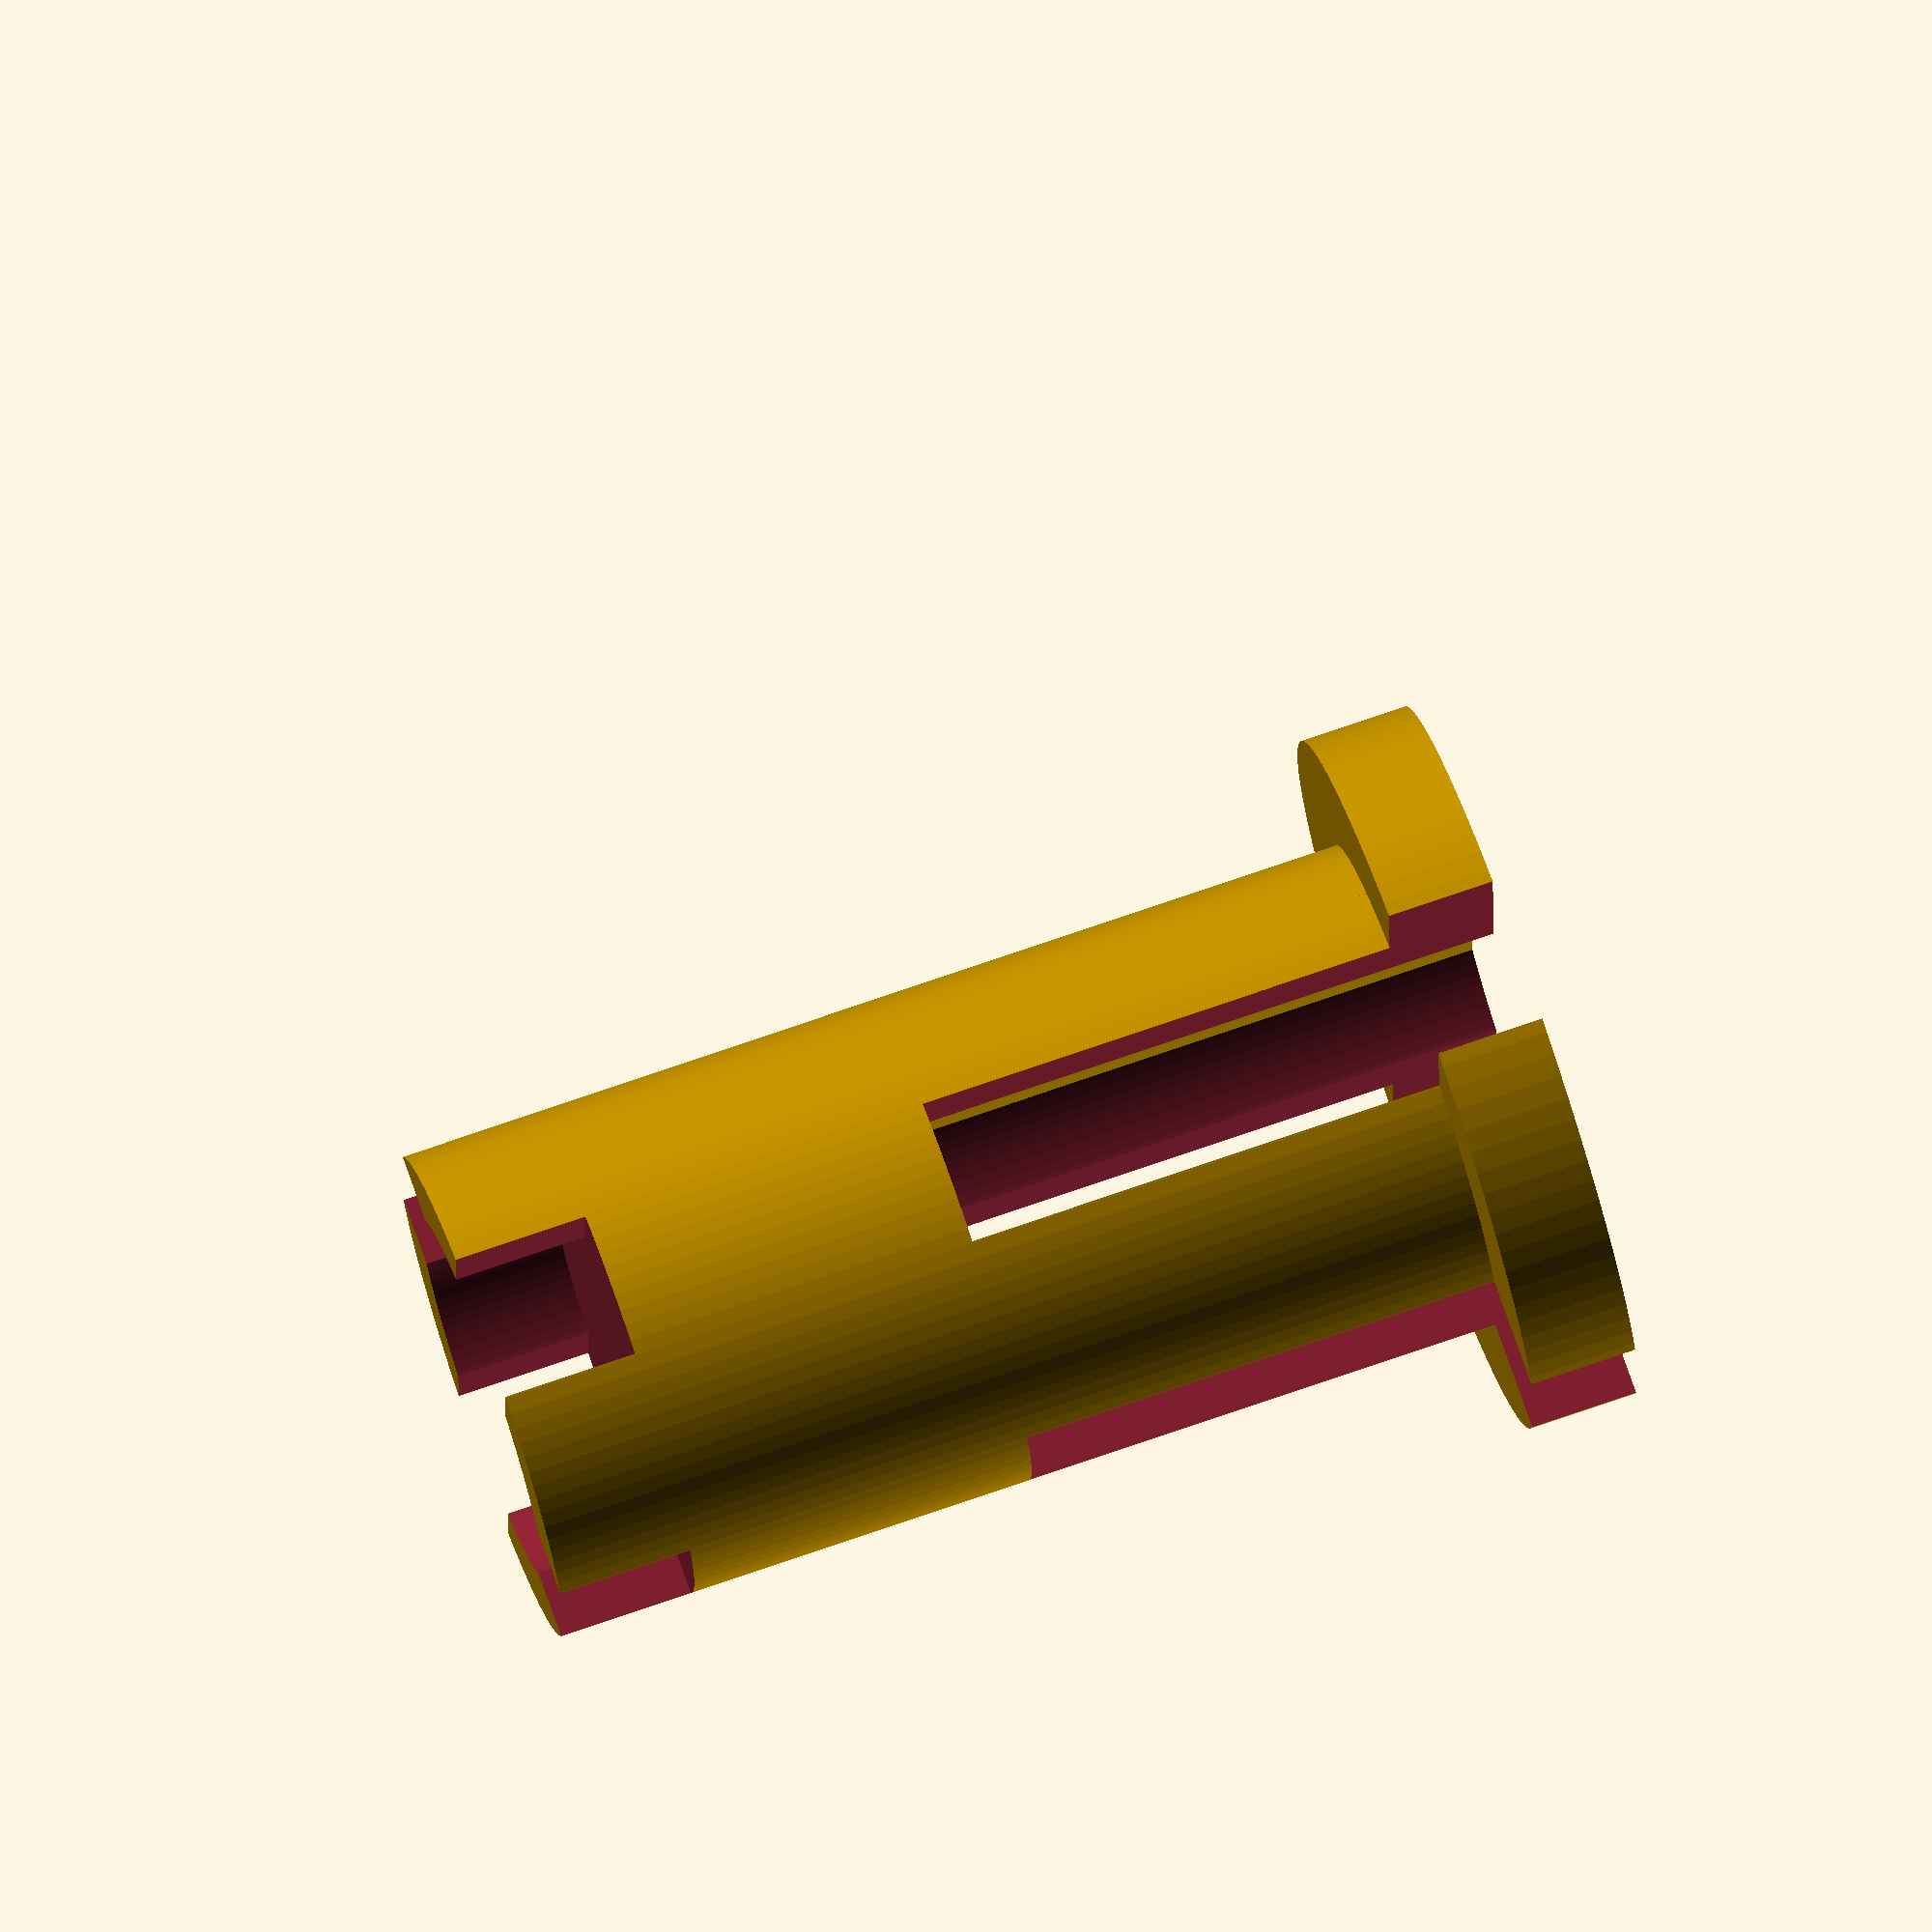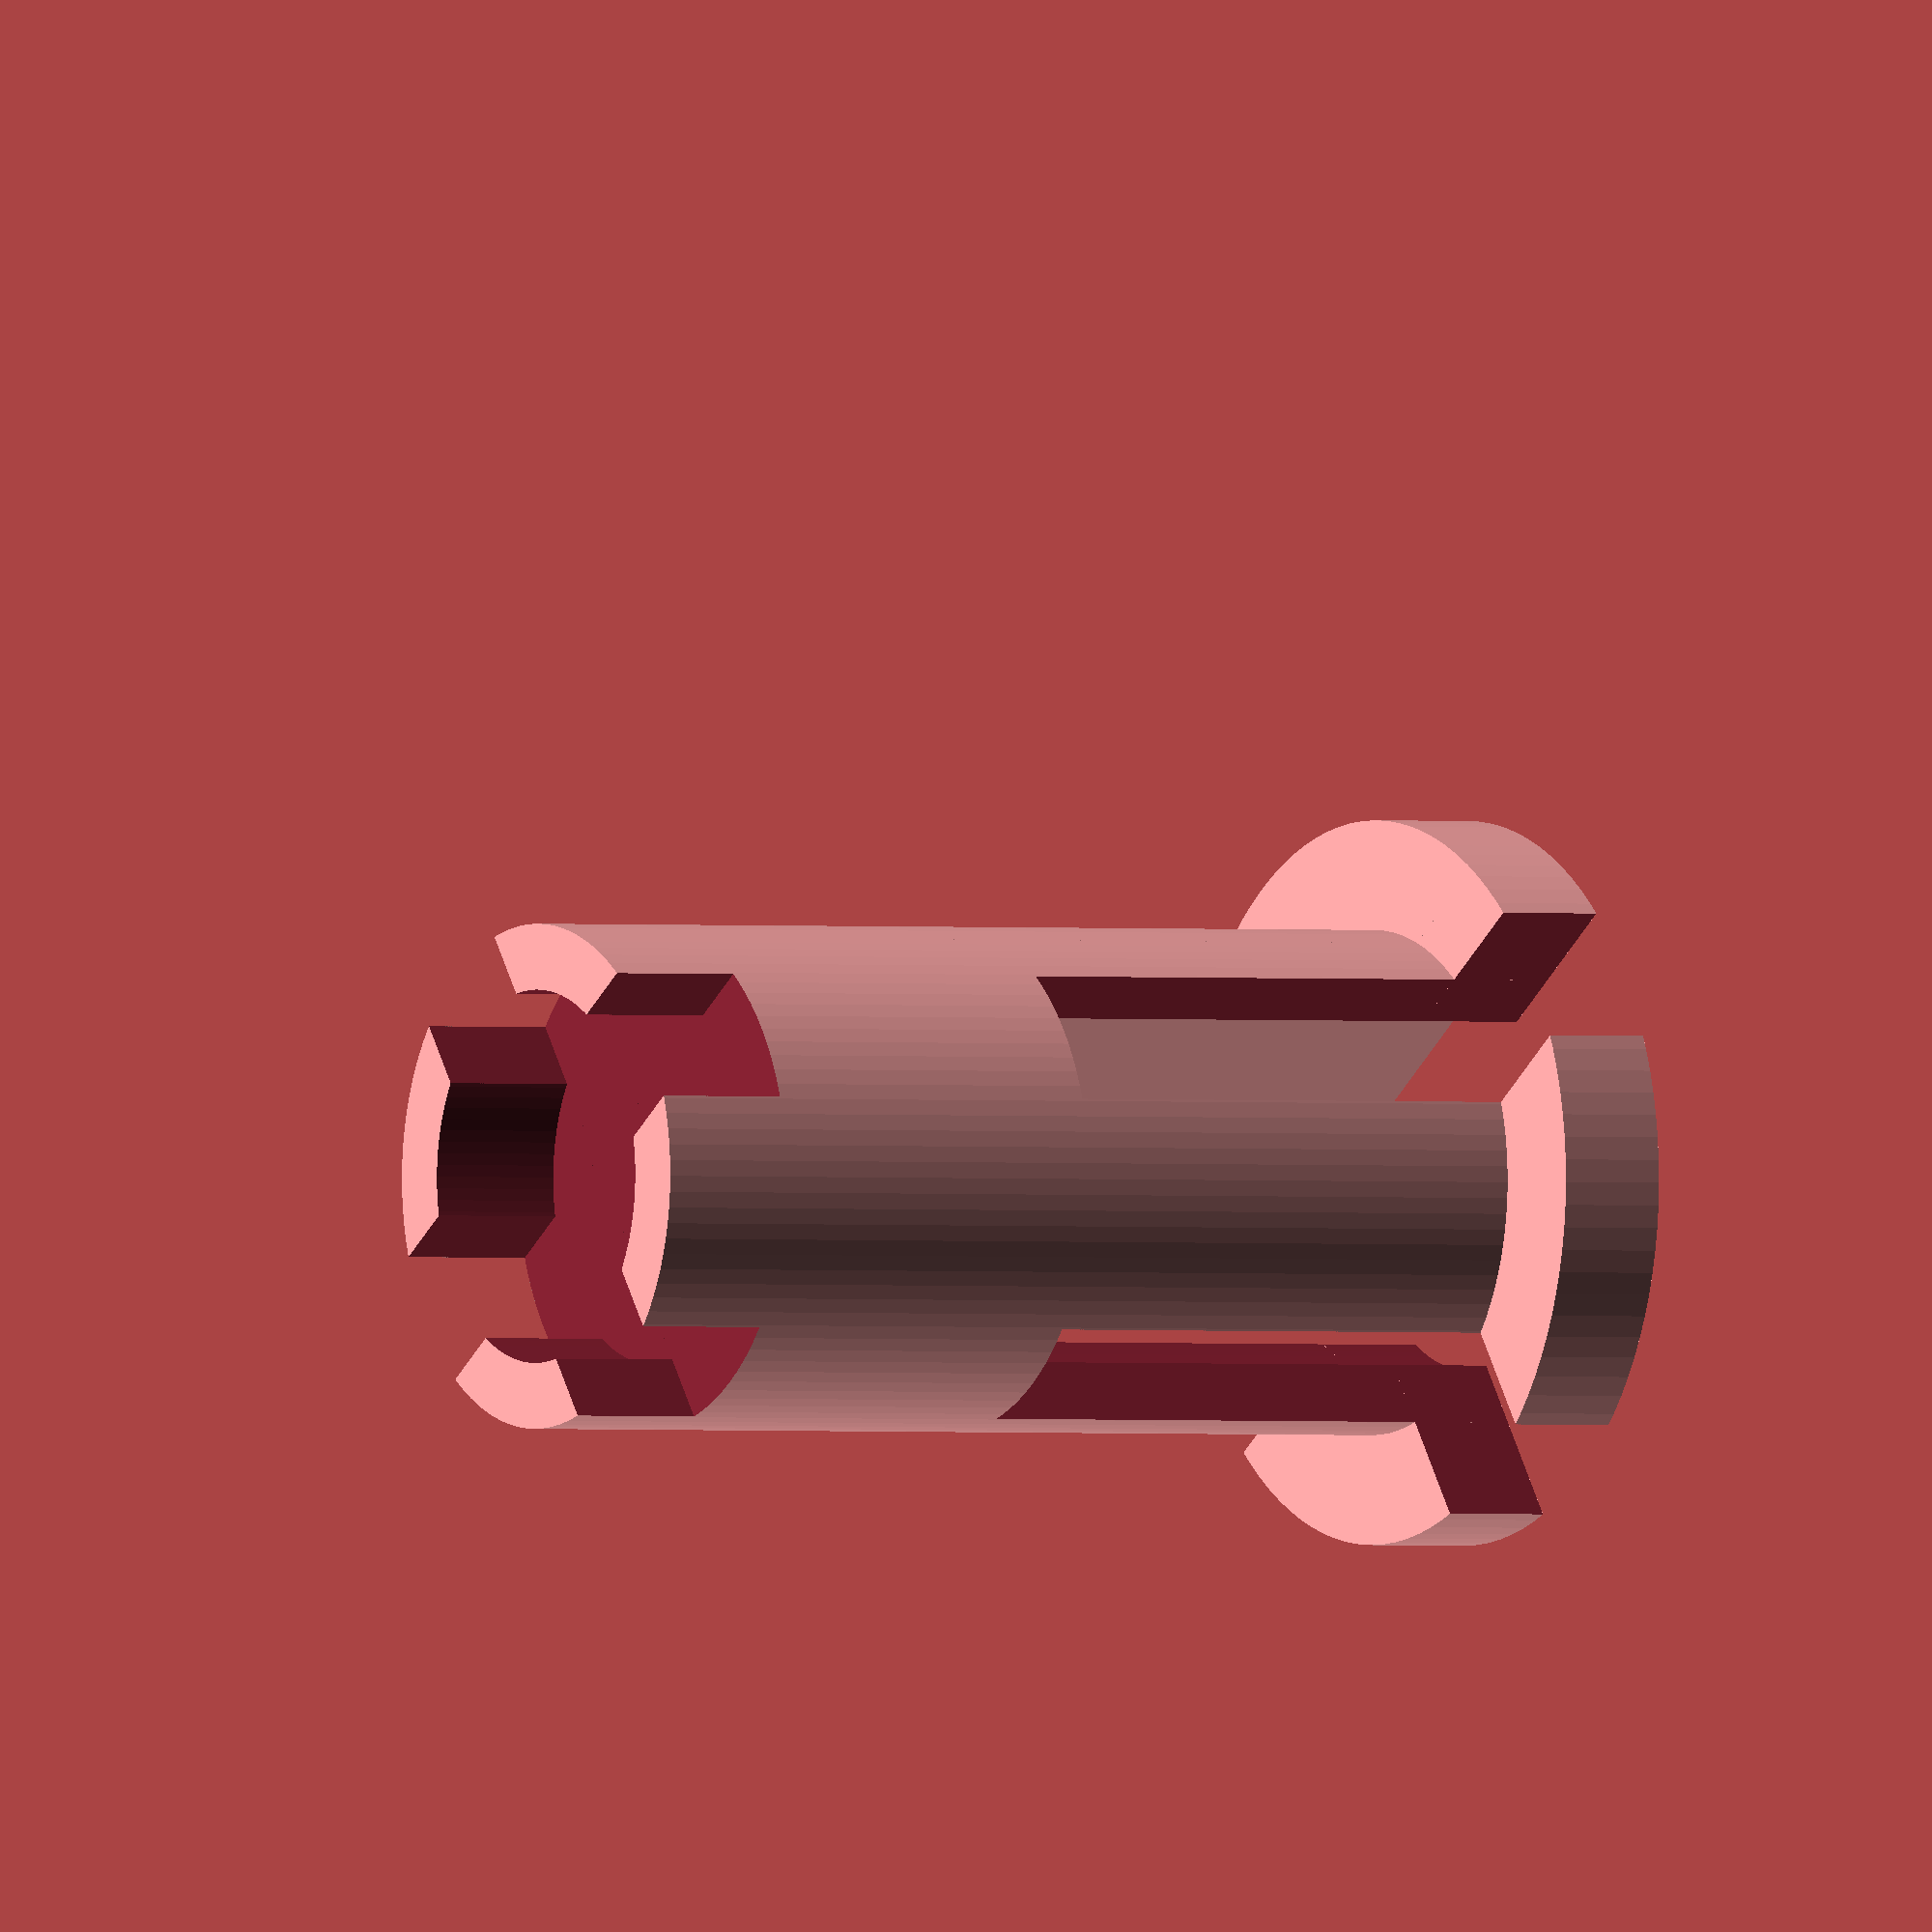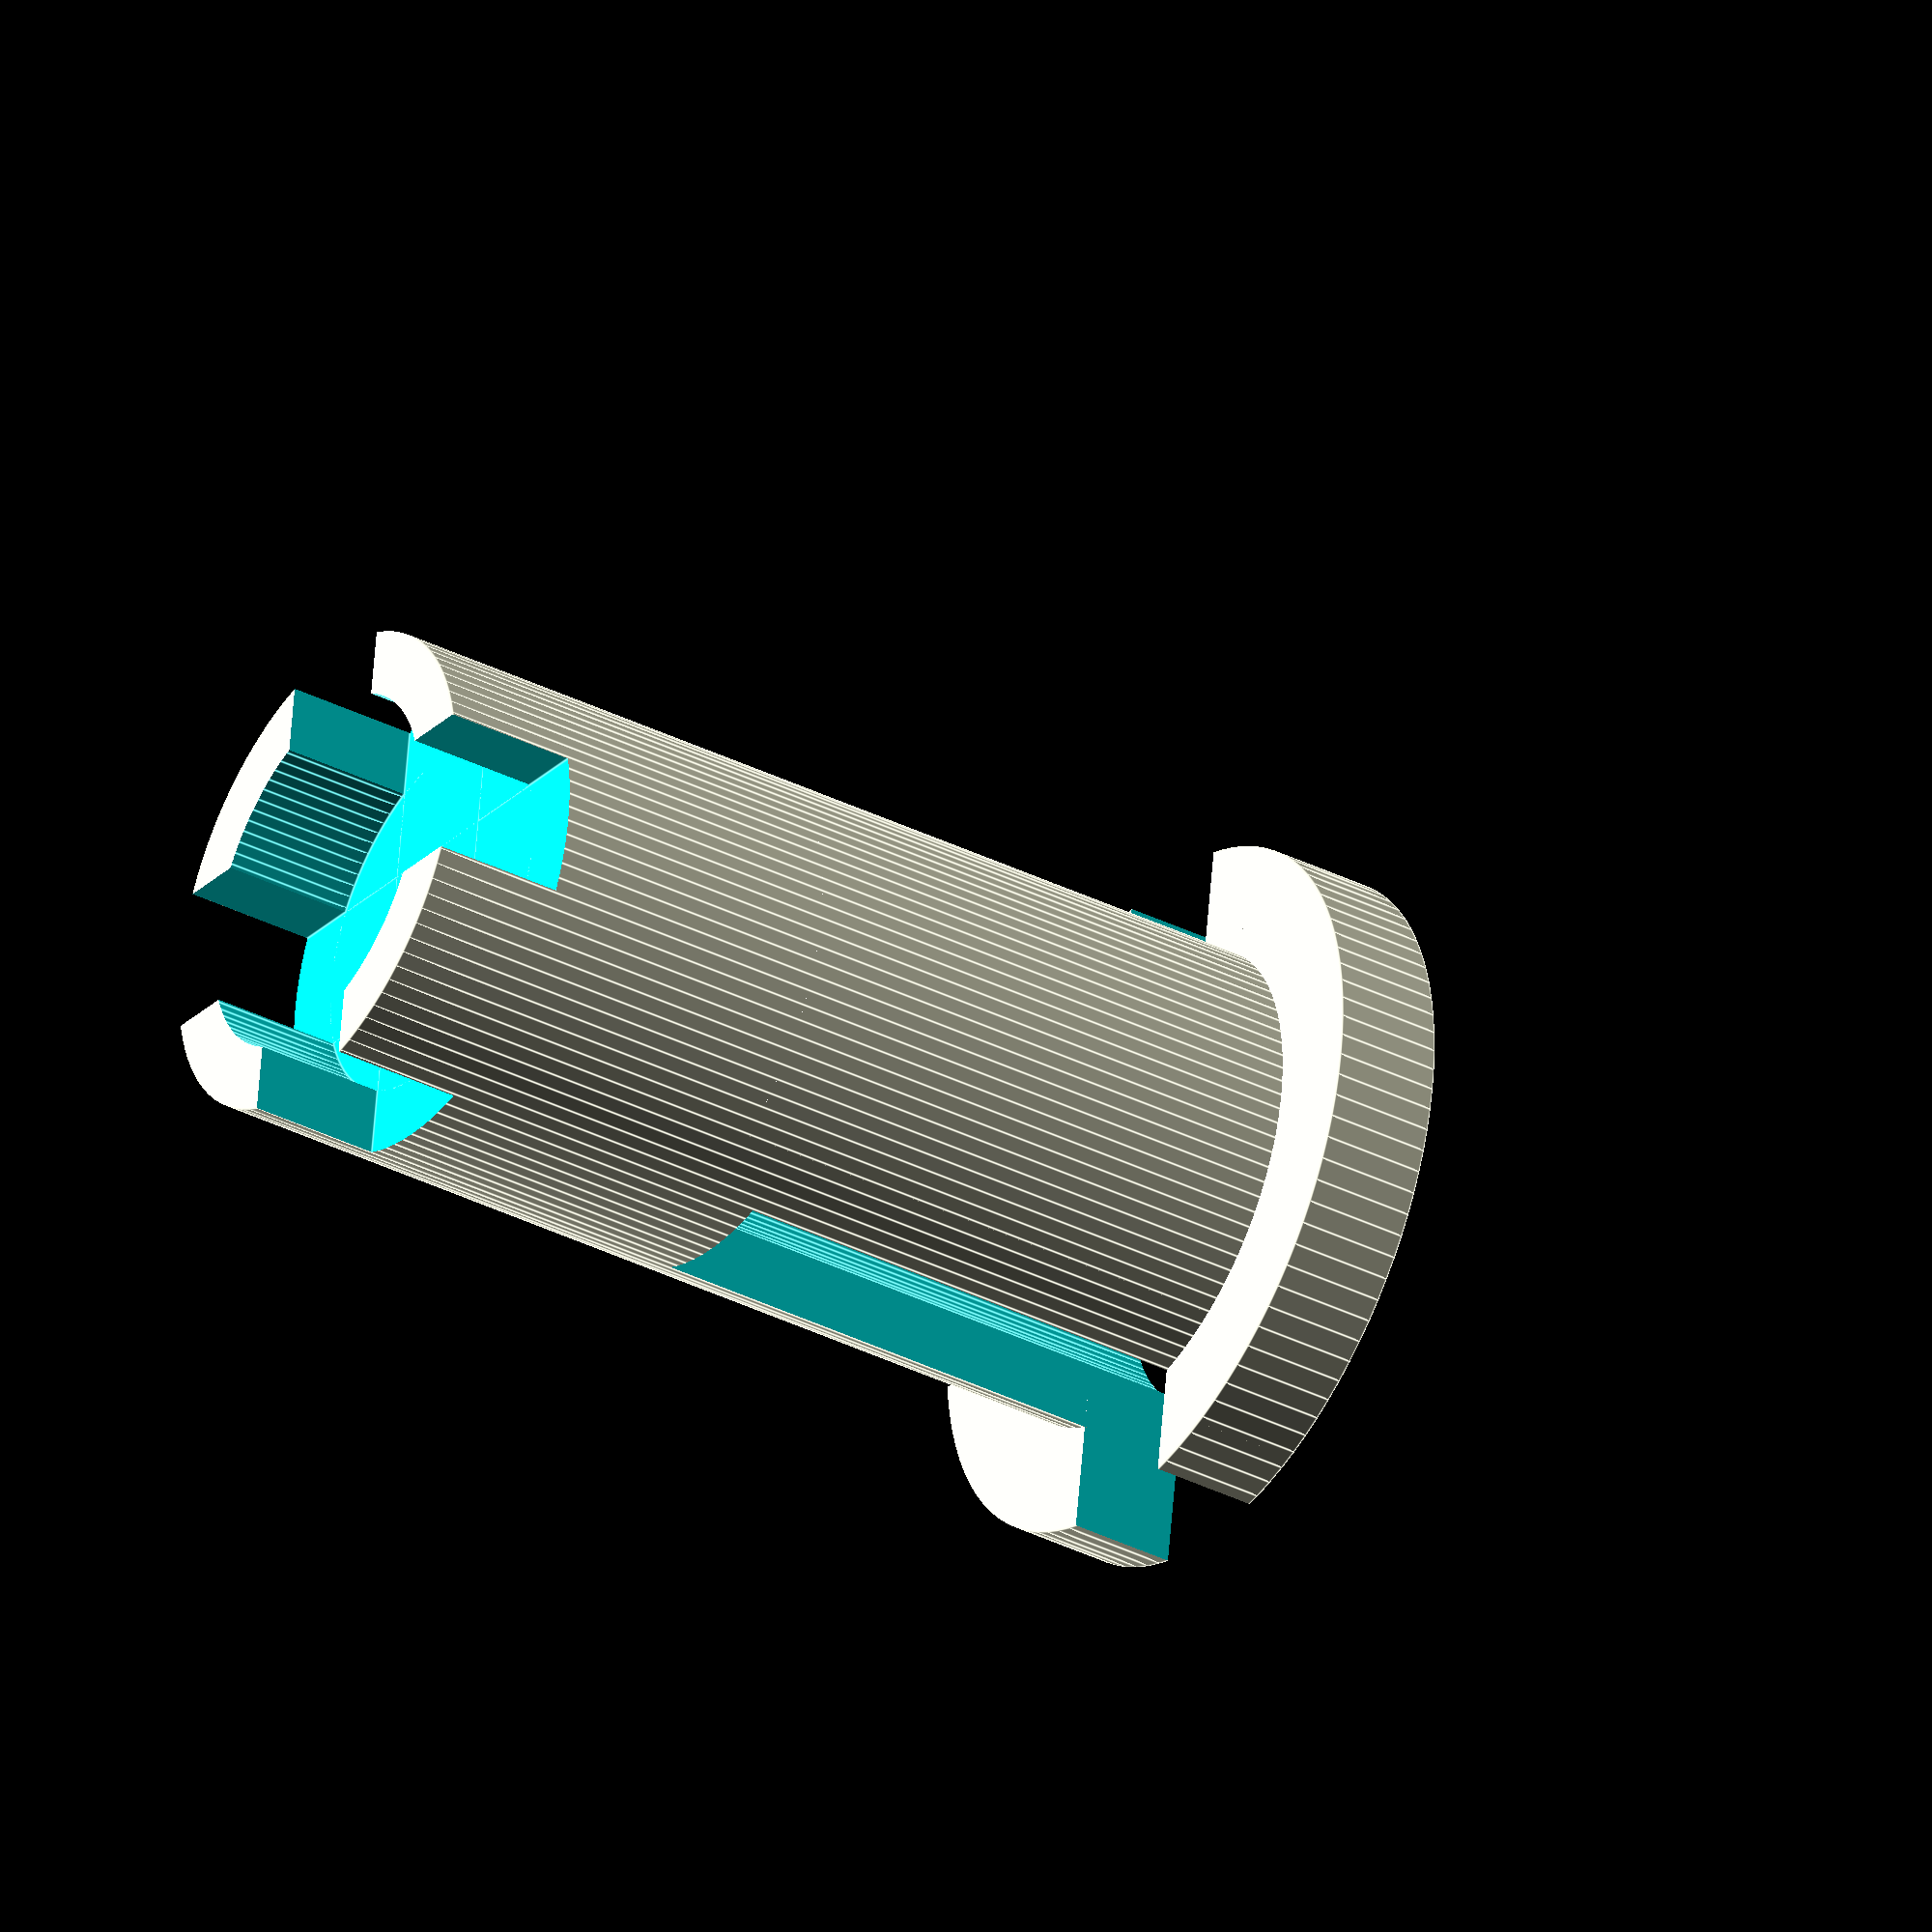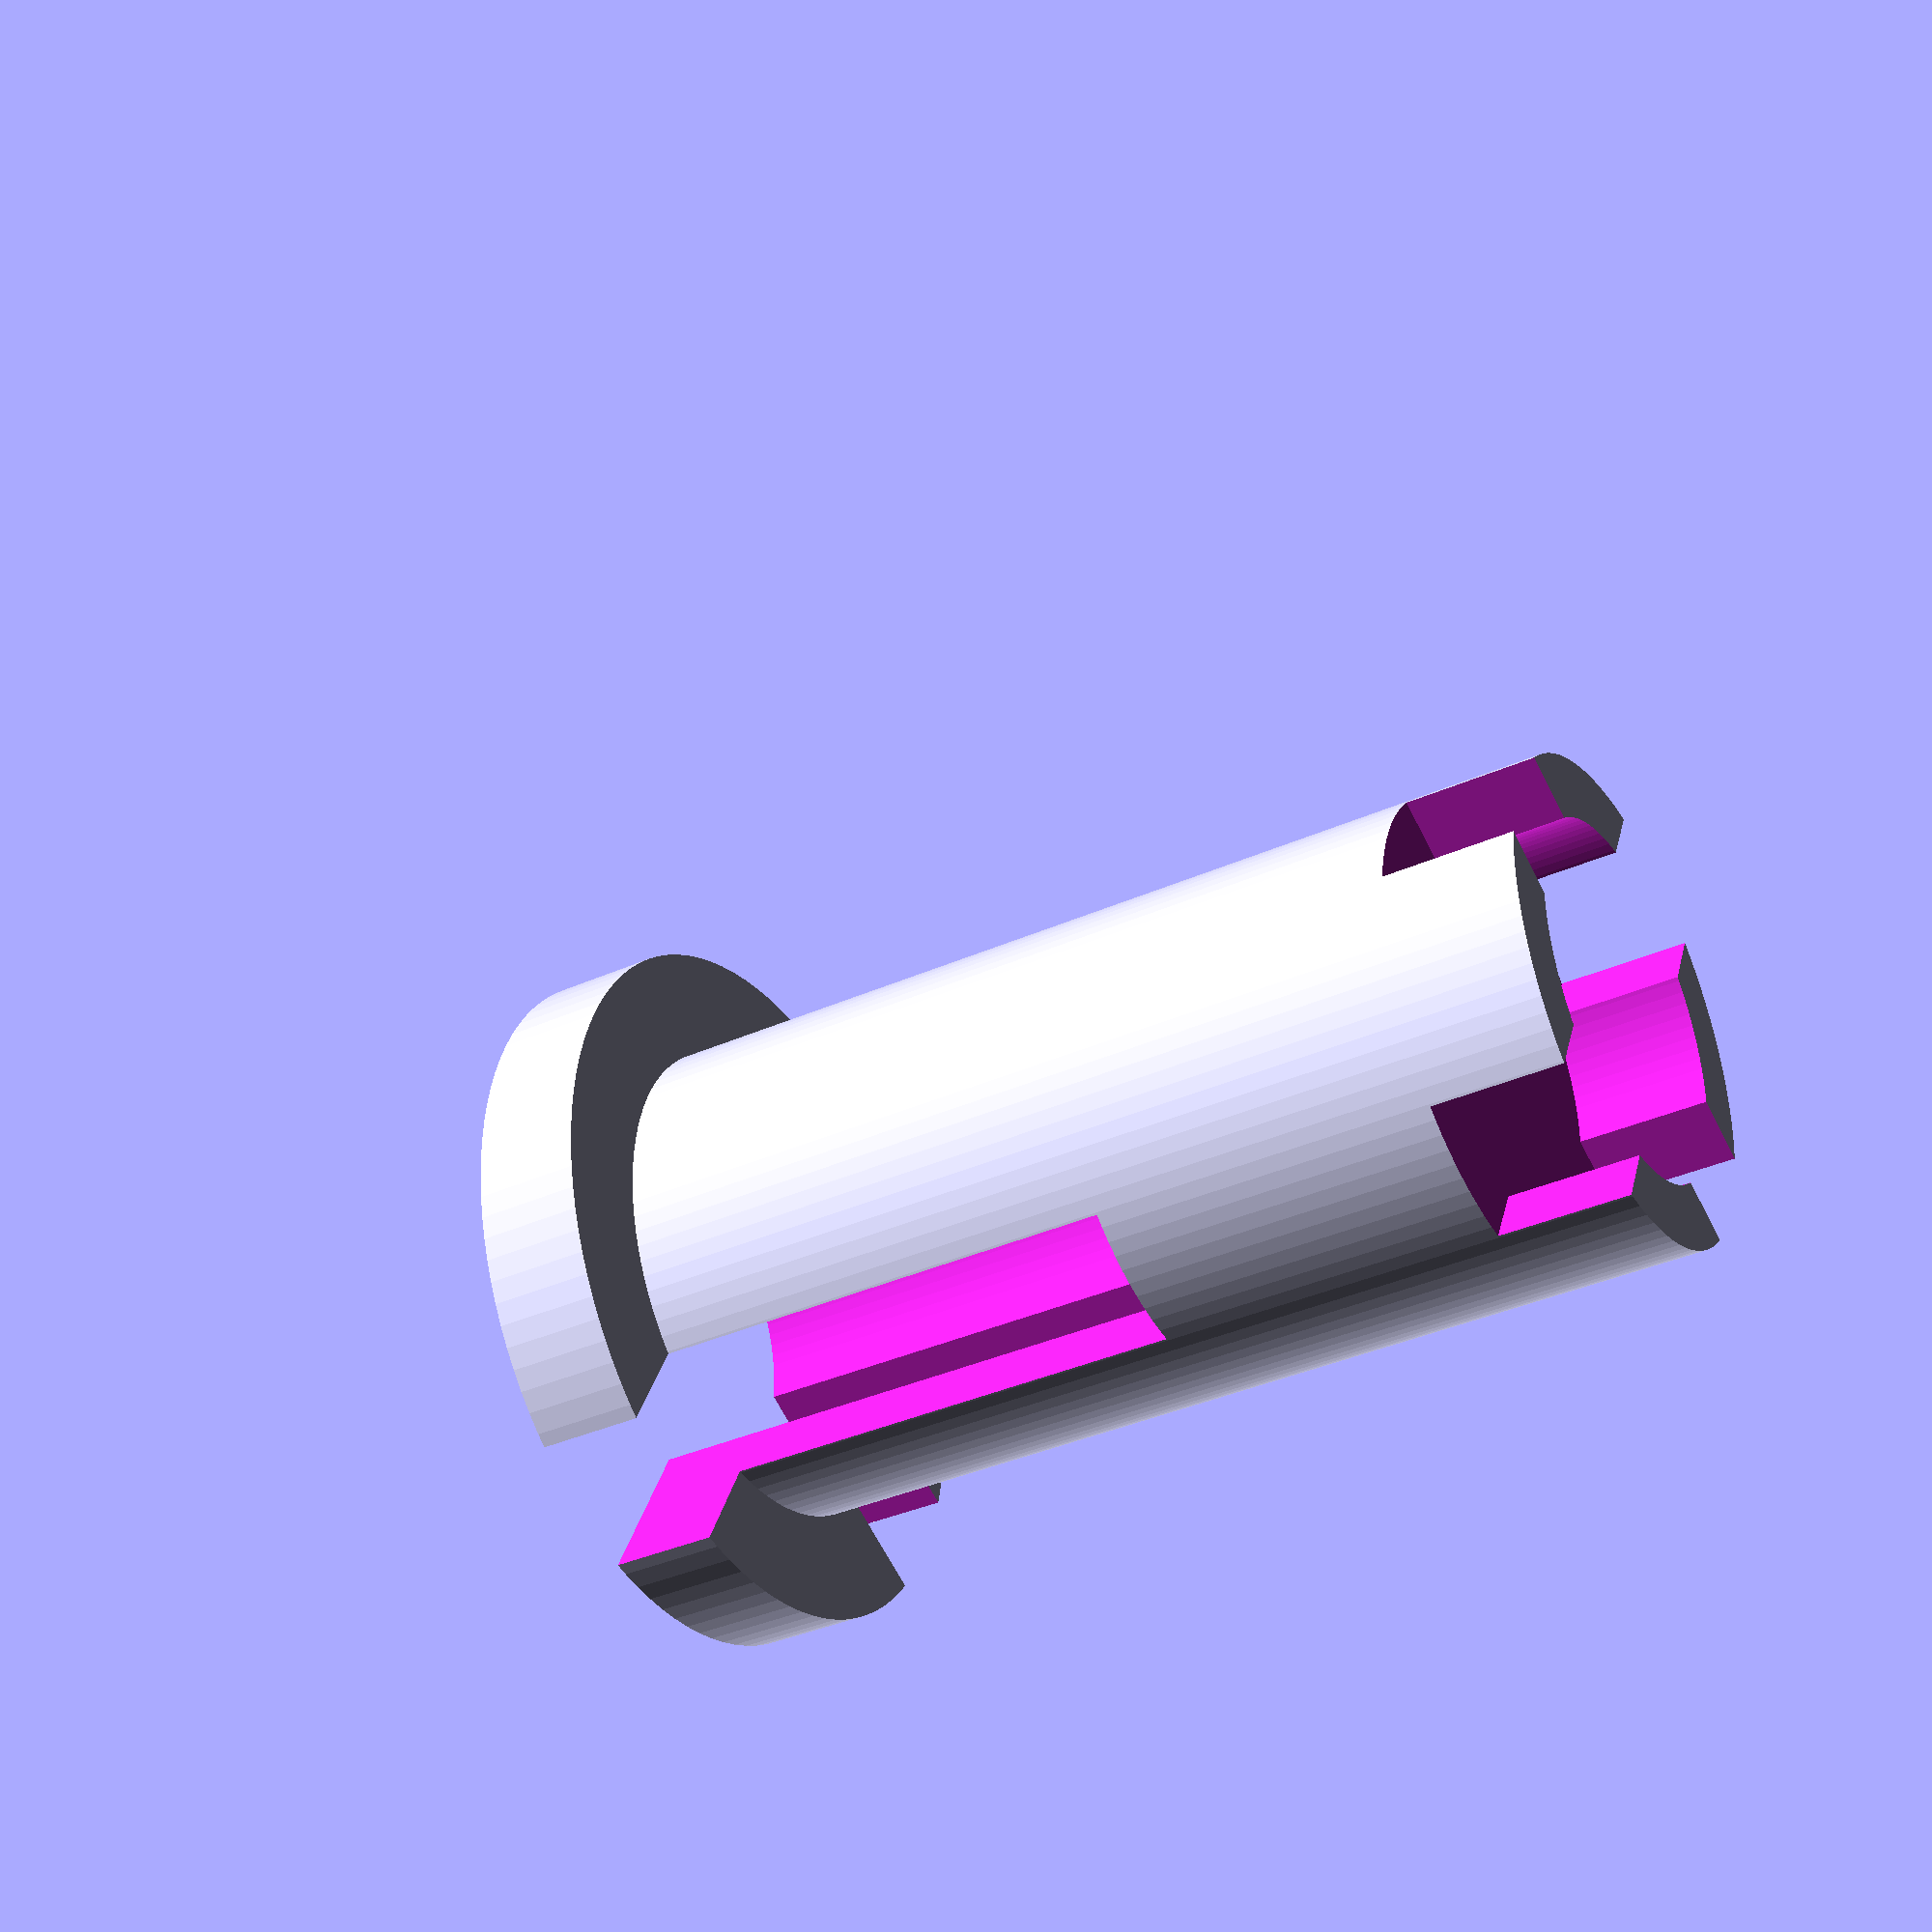
<openscad>
// Units are mm.

$fn = 100;
real_shaft_radius = 6.39/2; // Measured shaft.
shaft_radius = real_shaft_radius + 0.2;  // Adjust for 3D printer.
d_diameter = 5.77; // Distance from D surface to other side of shaft.
real_d_radius = d_diameter - real_shaft_radius;
d_radius = real_d_radius + 0.1; // Adjust for 3D printer.
shaft_insert = 11;  // 5 for test
real_magnet_radius = 3;
magnet_radius = real_magnet_radius + 0.4; // Adjust for 3D printer.
magnet_height = 2.5;
wall_thickness = 1.2; // Multiple of 0.4, which is filament diameter.
adapter_radius = max(shaft_radius, magnet_radius) + wall_thickness;
adapter_height = 20; // At least shaft_insert + magnet_height. 10 for test.
foot_height = 2;
foot_radius = adapter_radius + 2;

// Make the shaft, vertically along Z axis, starting at Z = 0 and
// going for height.
module shaft(height) {
    difference() {
        cylinder(height, shaft_radius, shaft_radius);
        translate([d_radius, -shaft_radius*2, -1]) {
            cube([shaft_radius*4, shaft_radius*4, height + 2]);
        }
    }
}

// Make the magnet along Z axis, starting at Z = 0.
module magnet(extra_height) {
    cylinder(magnet_height + extra_height, magnet_radius, magnet_radius);
}

module big_x(height, height_below, height_above, skip_positive_x) {
    total_height = height + height_below + height_above;
    translate([0, 0, total_height/2 - height_below]) {
        translate([-adapter_radius, 0, 0]) {
            cube([adapter_radius*2, adapter_radius*0.6, total_height], center=true);
        }
        if (!skip_positive_x) {
            translate([adapter_radius, 0, 0]) {
                cube([adapter_radius*2, adapter_radius*0.6, total_height], center=true);
            }
        }
        cube([adapter_radius*0.6, adapter_radius*3, total_height], center=true);
    }
}

// Make the magnet adapter along Z axis, starting at Z = 0
// and with given height.
module magnet_adapter(height) {
    difference() {
        union() {
            cylinder(height, adapter_radius, adapter_radius);
            cylinder(foot_height, foot_radius, foot_radius);
        }
        translate([0, 0, -1]) {
            shaft(shaft_insert + 1);
            big_x(shaft_insert + 1, 1, 0, true);
        }
        translate([0, 0, height - magnet_height]) {
            magnet(1);
            big_x(magnet_height, 0, 1, false);
        }
    }
}

magnet_adapter(adapter_height);

</openscad>
<views>
elev=105.4 azim=358.9 roll=109.1 proj=o view=wireframe
elev=180.7 azim=54.5 roll=122.1 proj=o view=wireframe
elev=36.2 azim=8.3 roll=56.9 proj=o view=edges
elev=36.5 azim=206.5 roll=300.7 proj=p view=wireframe
</views>
